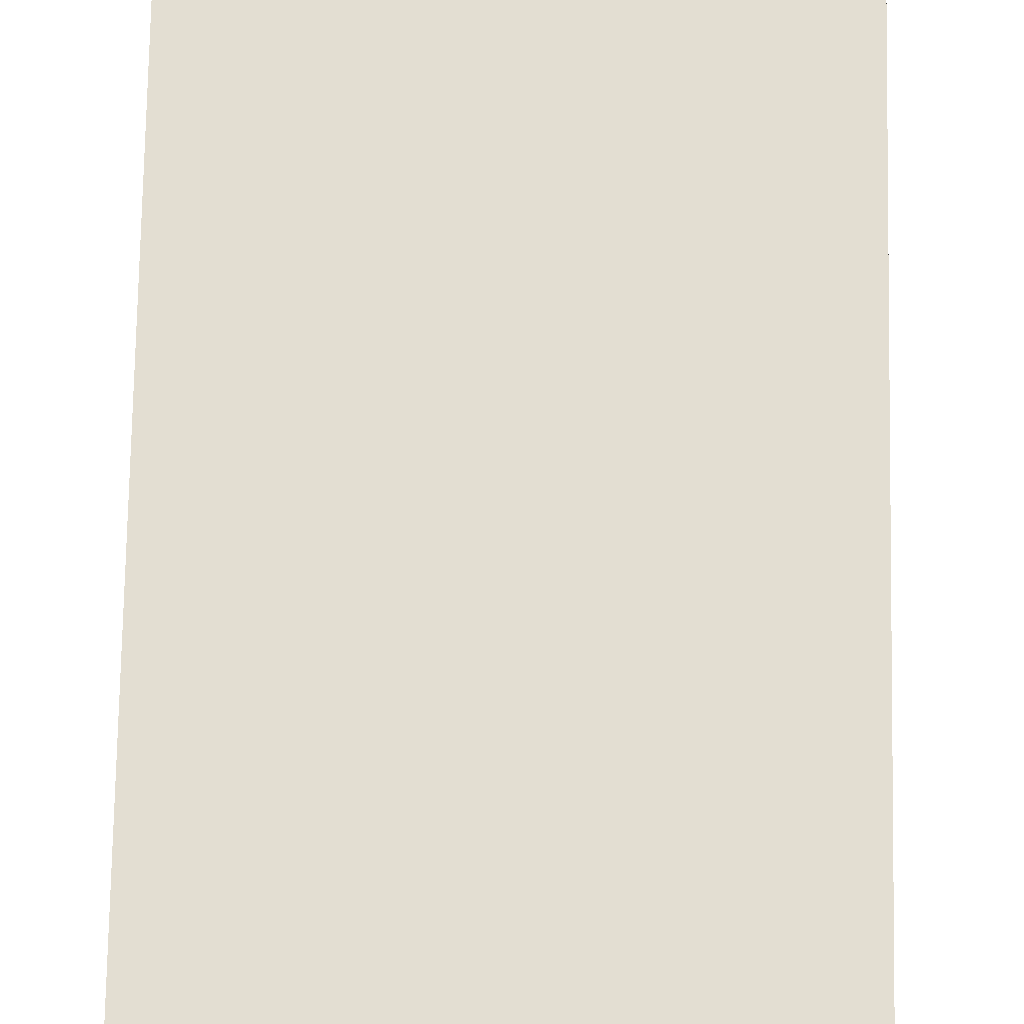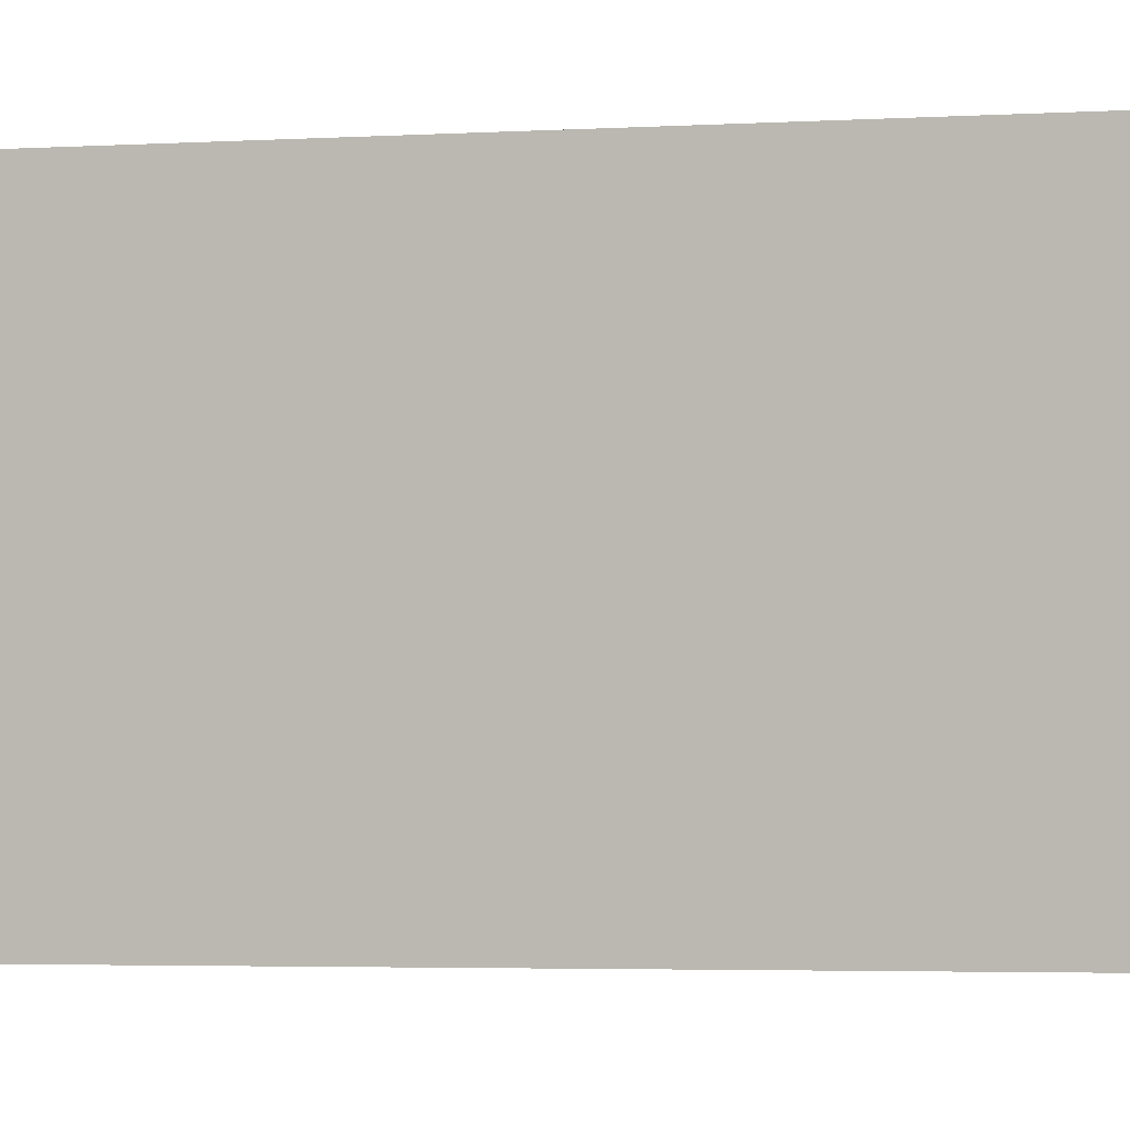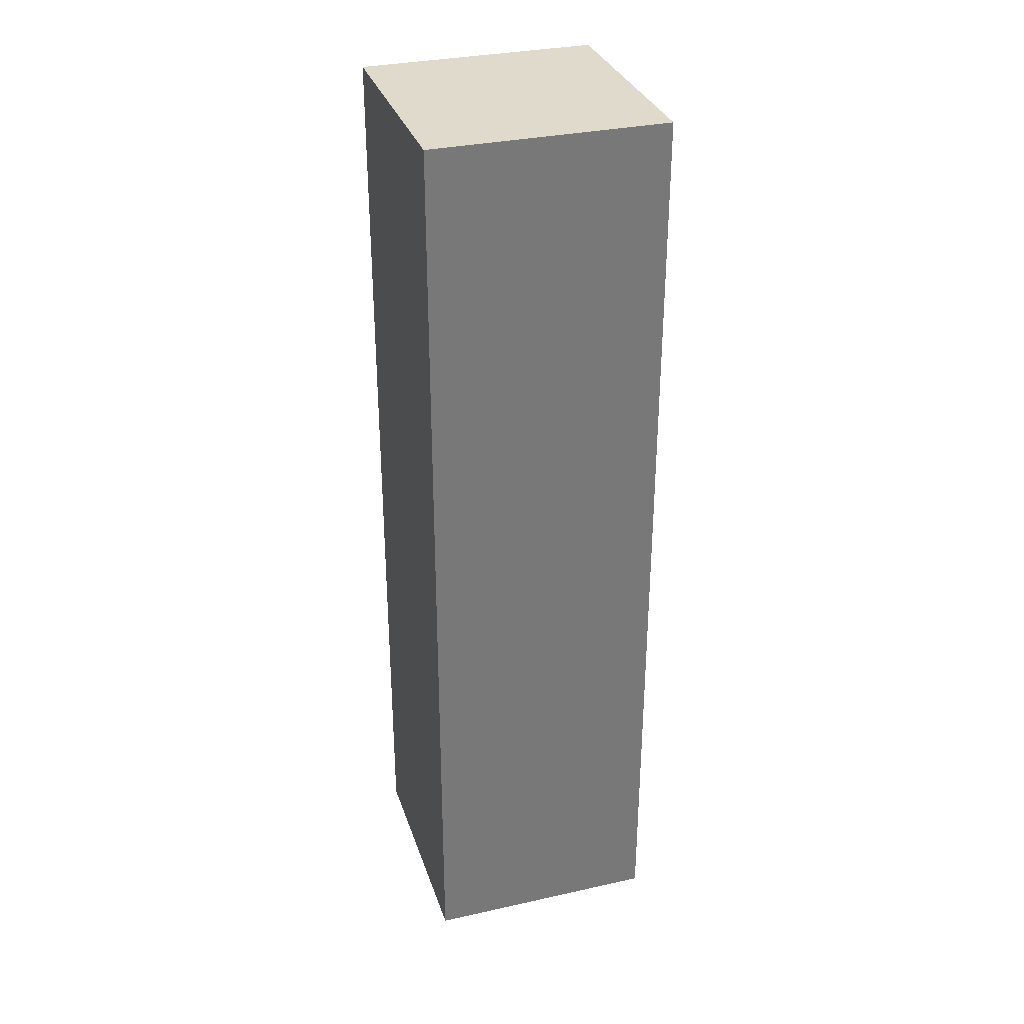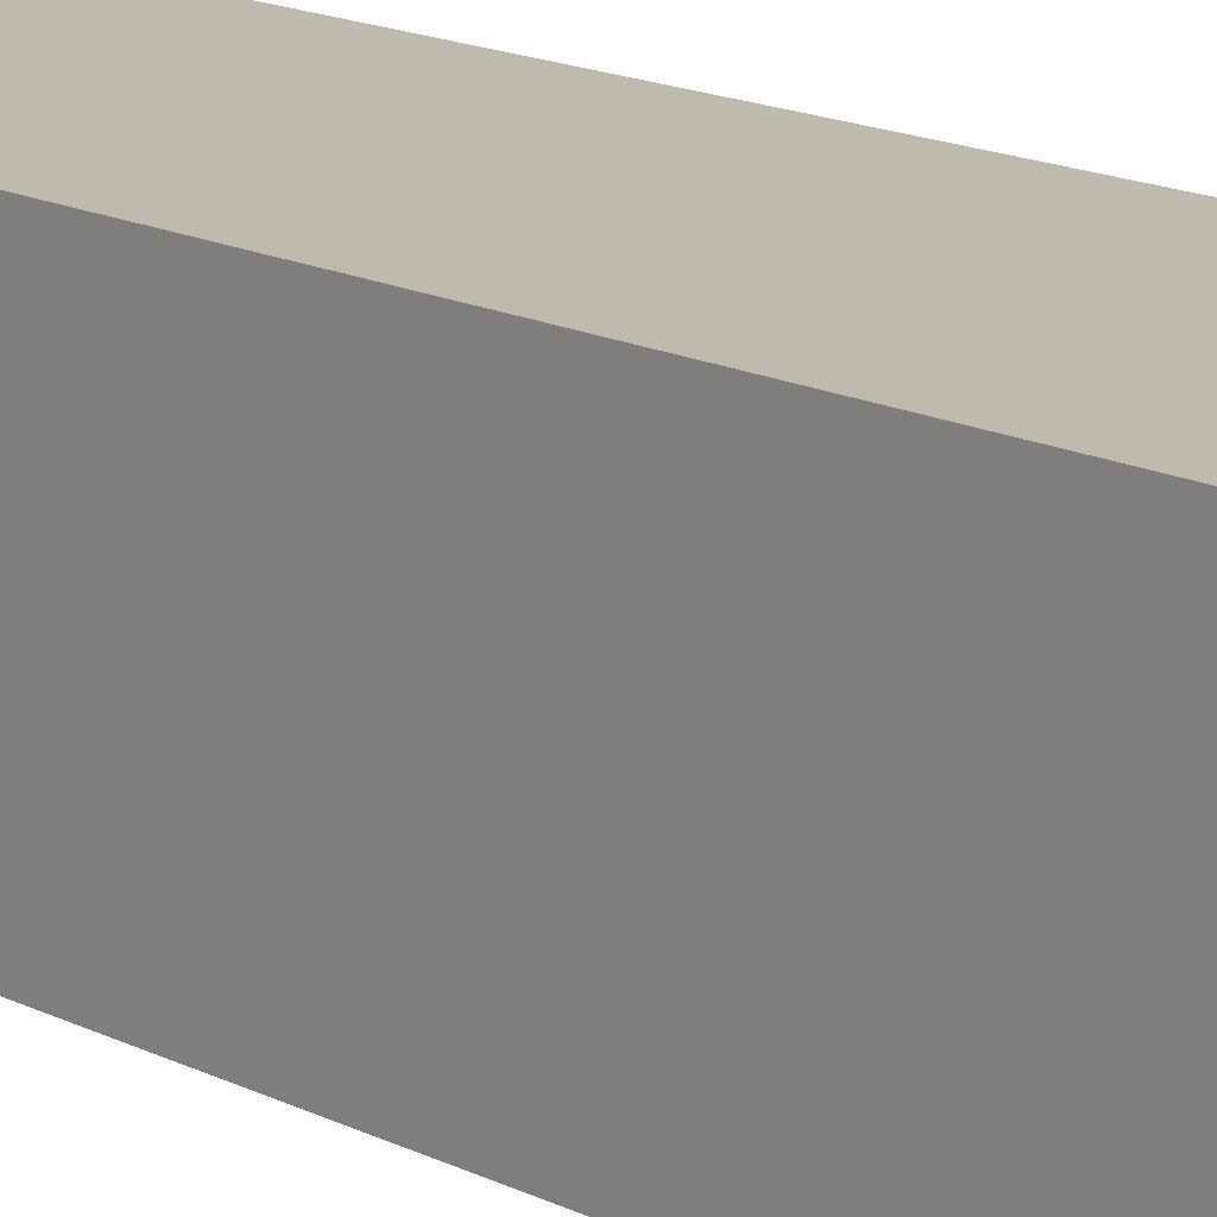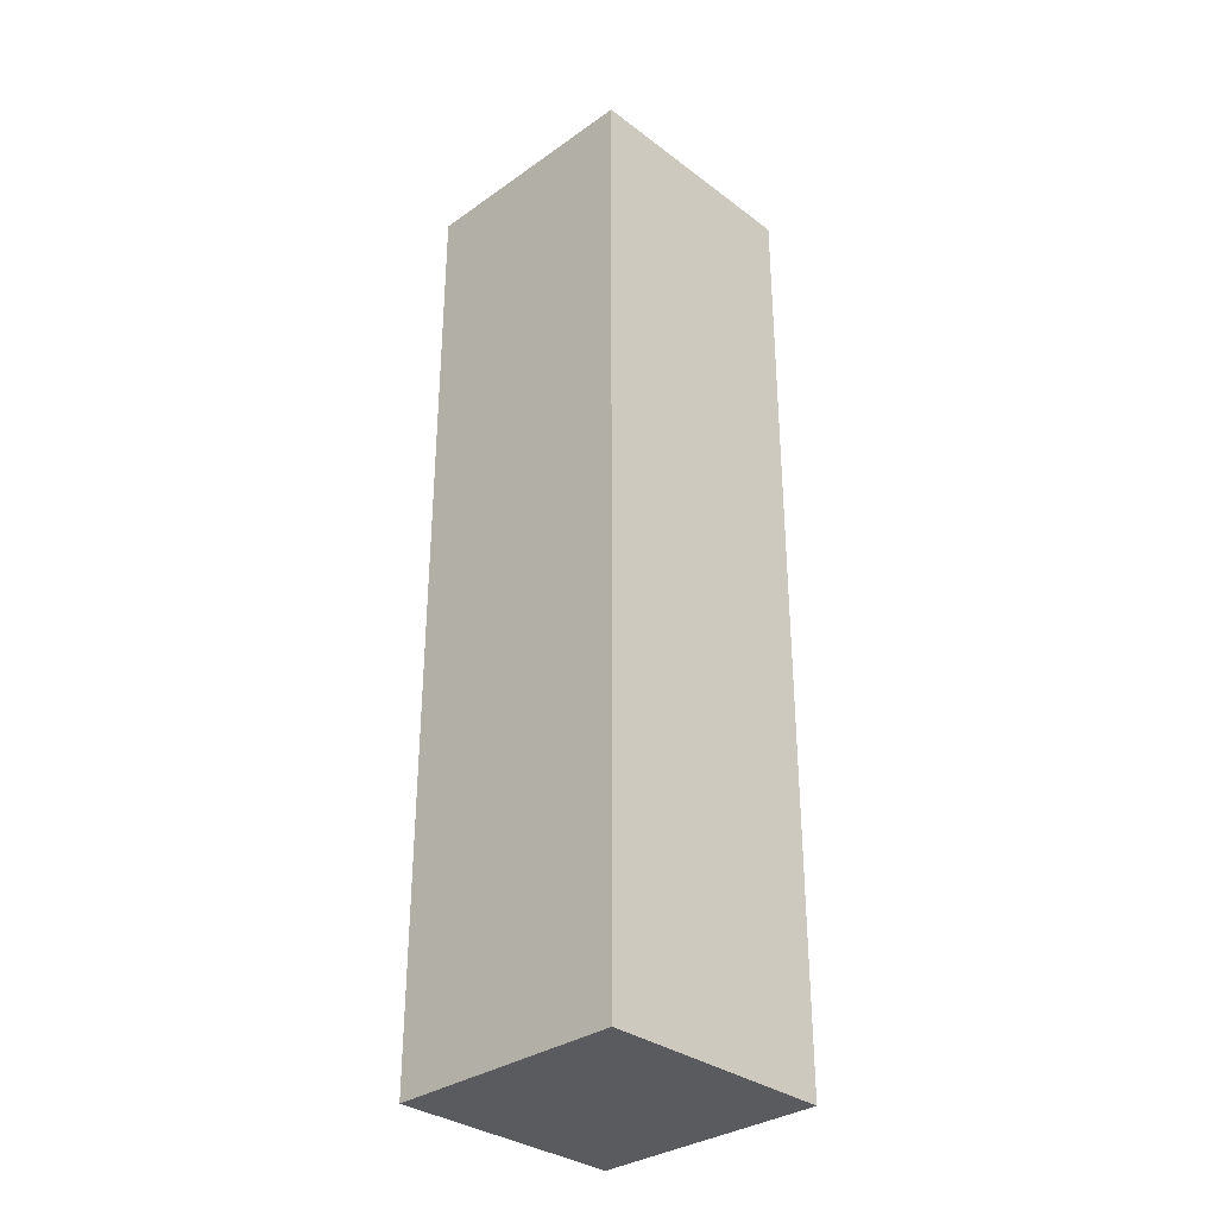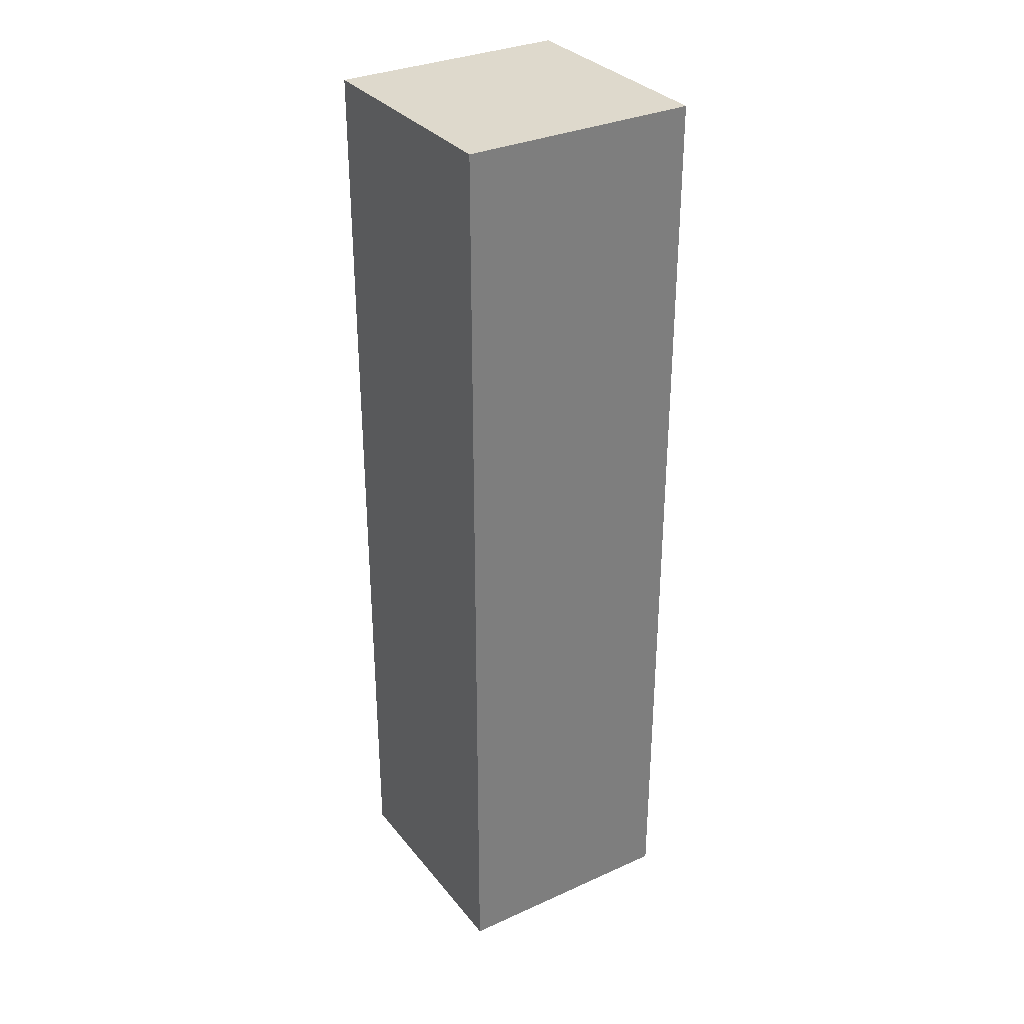
<metadata>
{"format":"obj","ext":"obj","renderer":"f3d","projection":"perspective","resolution":1024,"background":"white","views":[{"elev":67.5,"azim":-179.0,"up":"+Z"},{"elev":-2.2,"azim":-72.0,"up":"+Z"},{"elev":32.5,"azim":162.8,"up":"+Y"},{"elev":15.5,"azim":-43.3,"up":"+Z"},{"elev":-32.8,"azim":-45.9,"up":"+Y"},{"elev":32.2,"azim":-122.1,"up":"+Y"}]}
</metadata>
<code>
o cube
v -0.25 -3.062e-17 -0.25
v 0.25 -3.062e-17 -0.25
v -0.25 2 -0.25
v 0.25 2 -0.25
v -0.25 3.062e-17 0.25
v 0.25 3.062e-17 0.25
v -0.25 2 0.25
v 0.25 2 0.25
f 2 1 3 4
f 7 5 6 8
f 5 1 2 6
f 4 3 7 8
f 3 1 5 7
f 6 2 4 8

</code>
